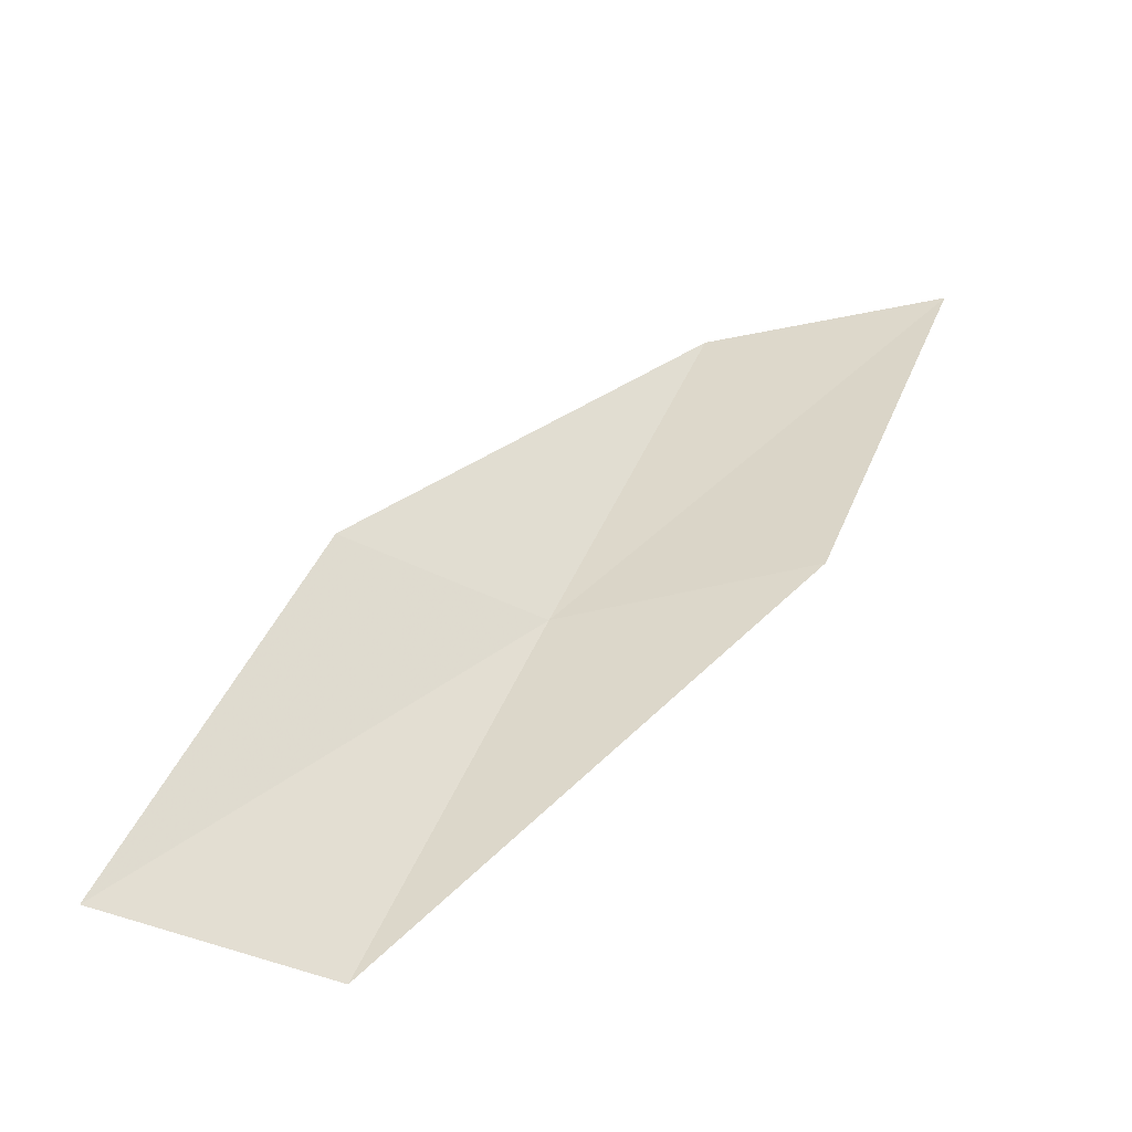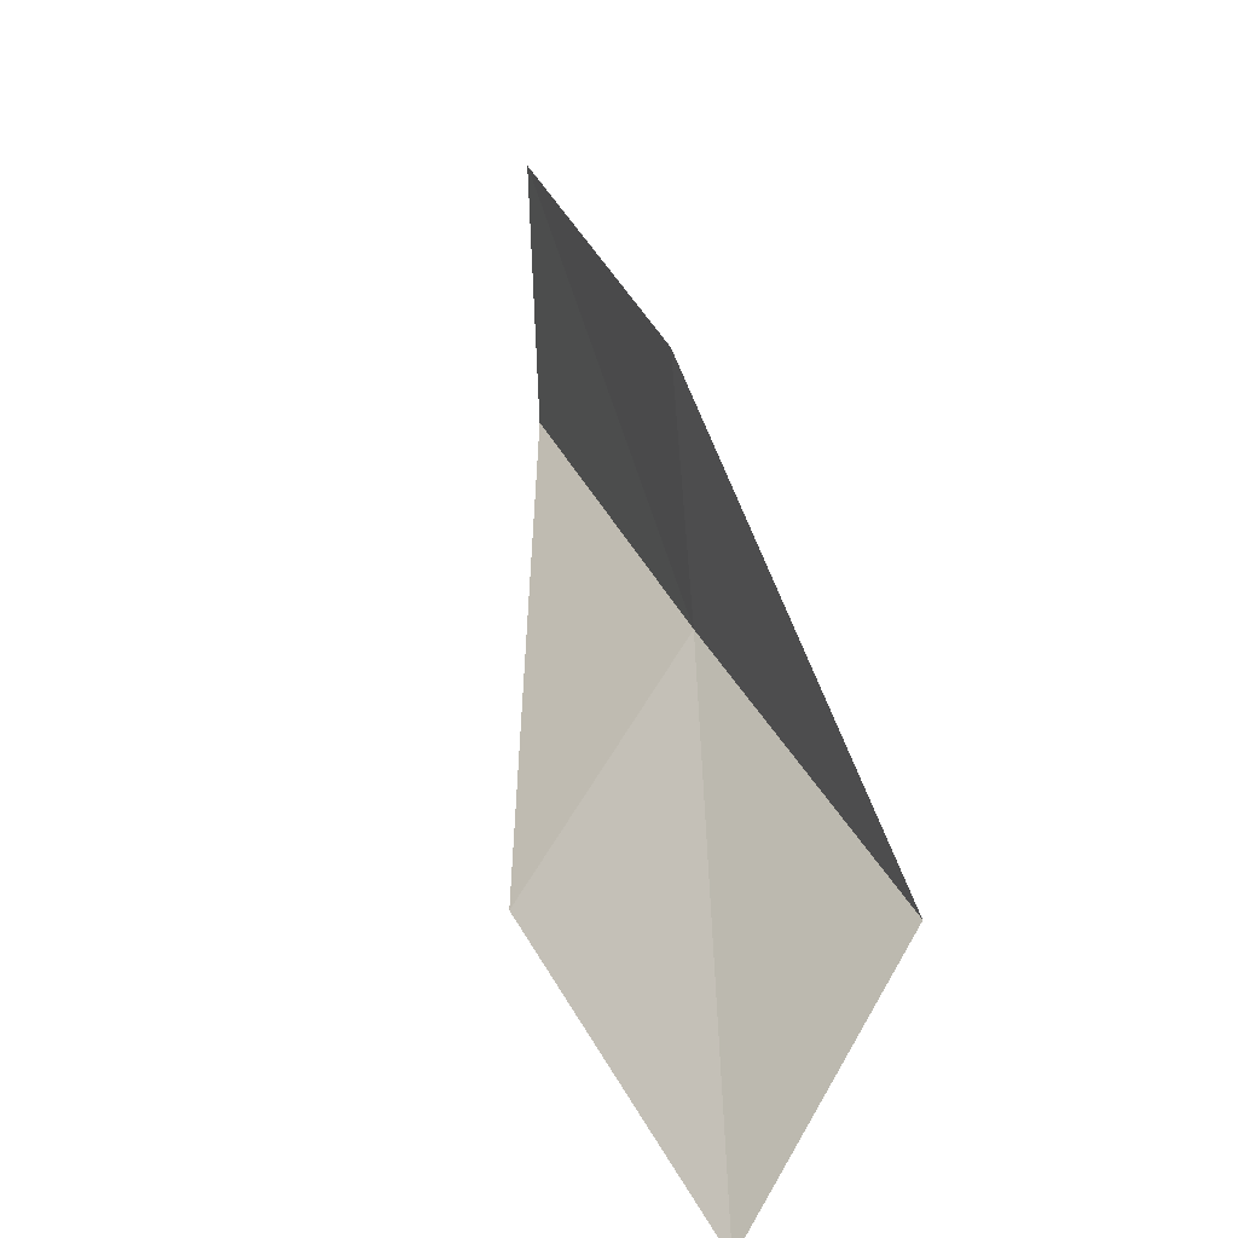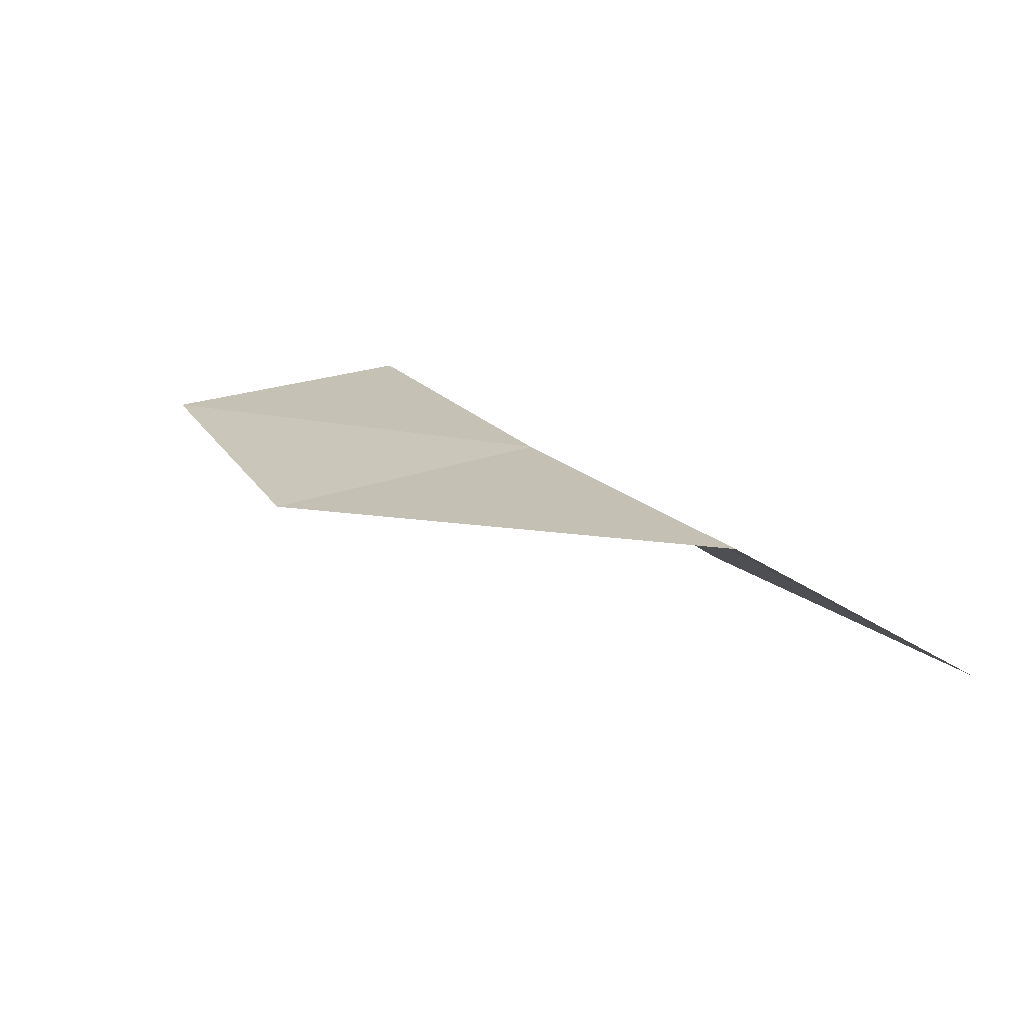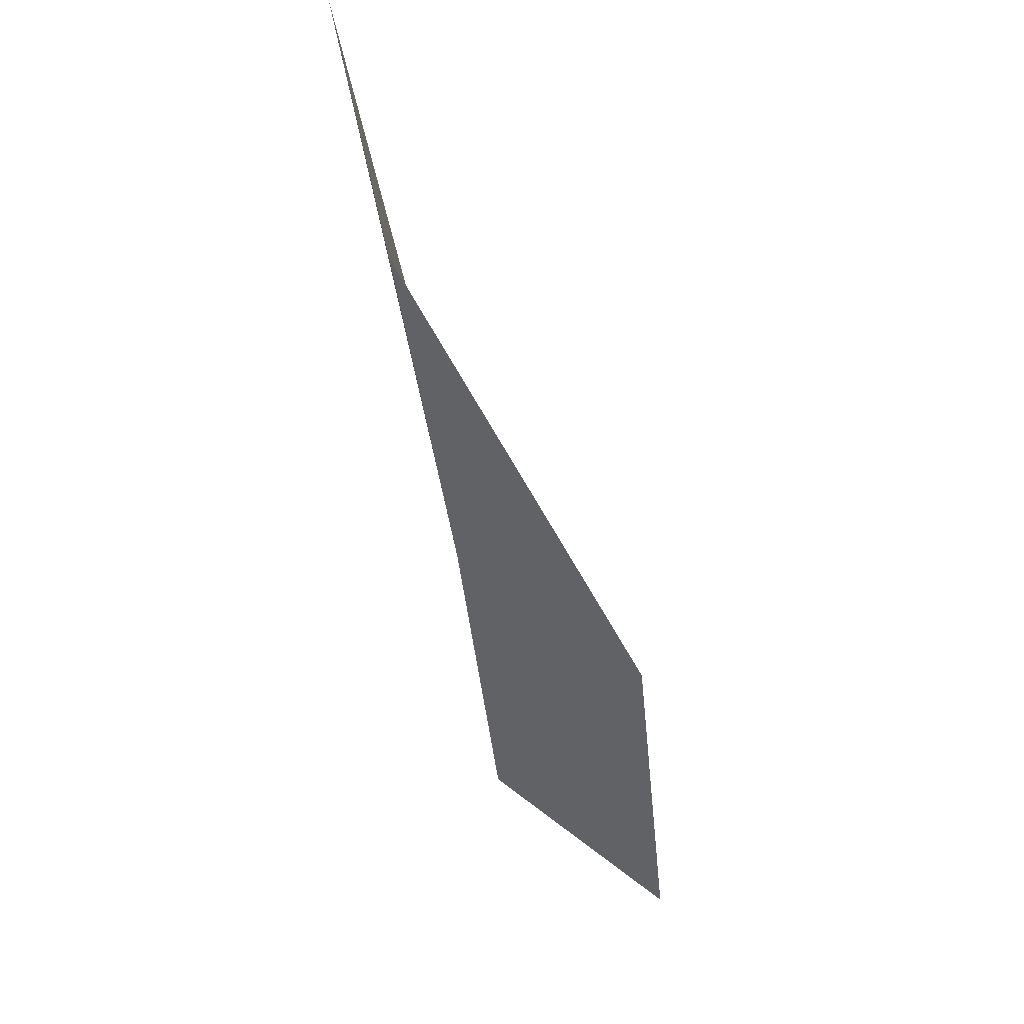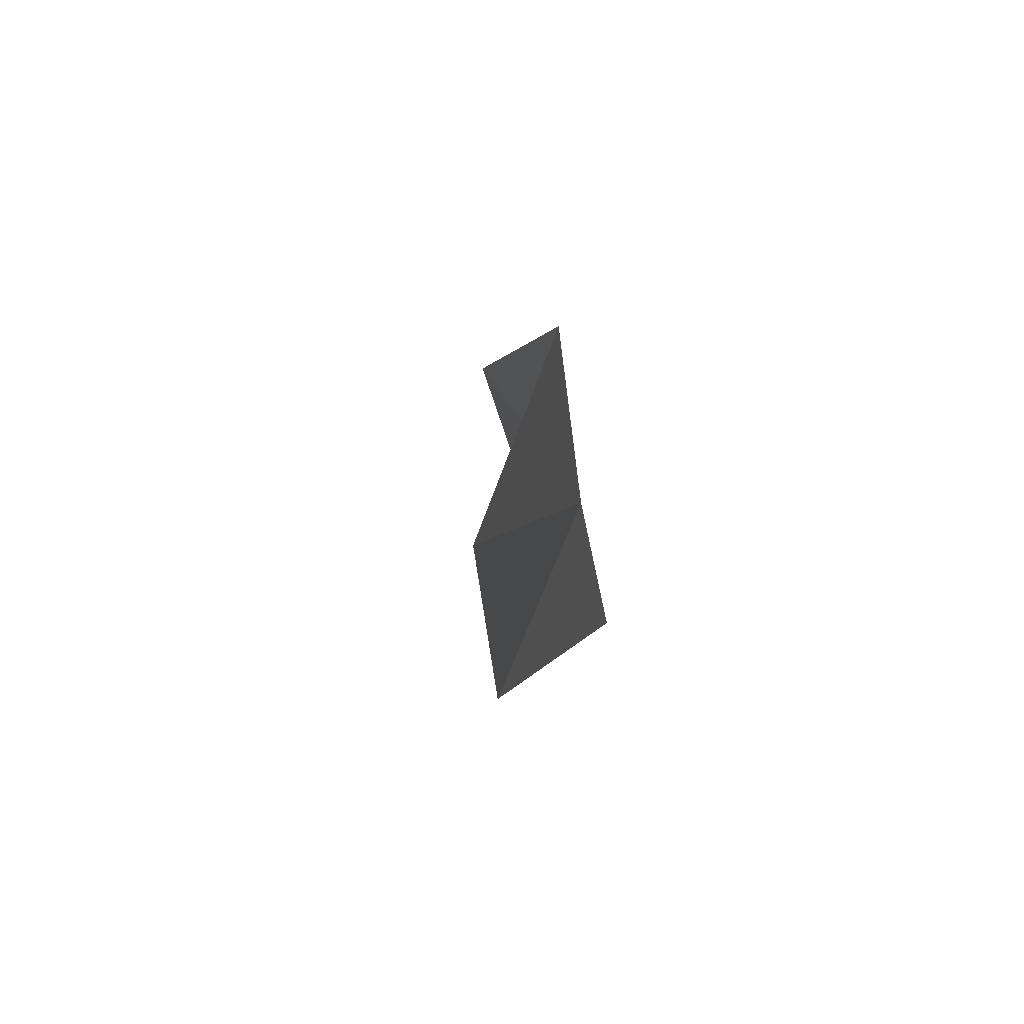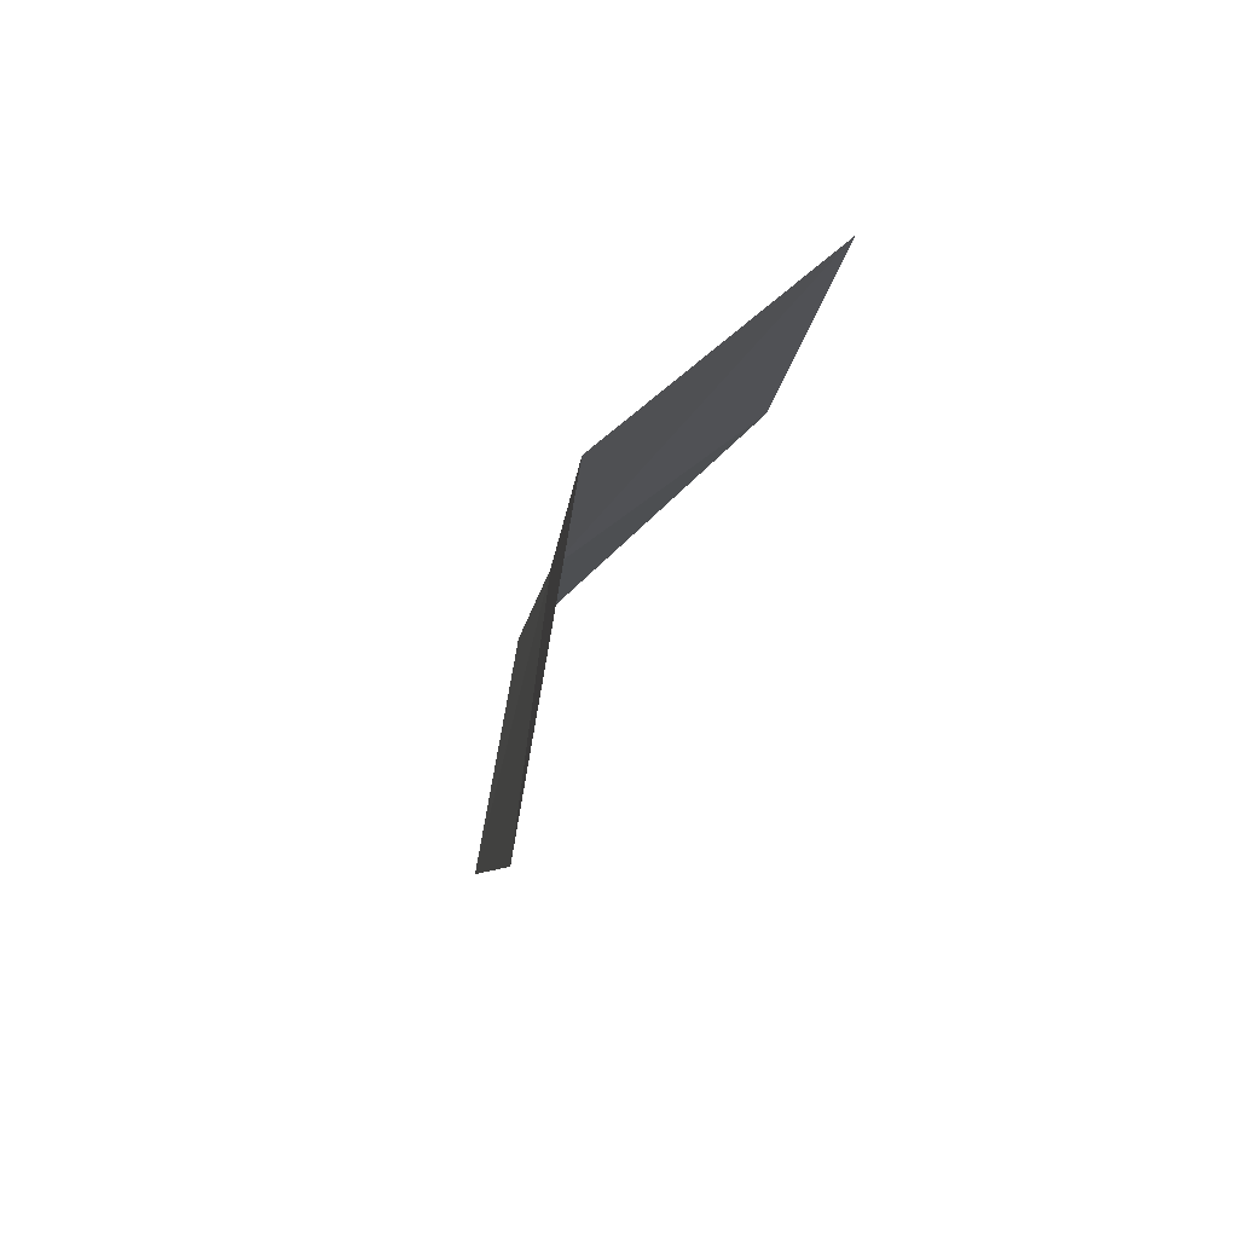
<metadata>
{"format":"obj","ext":"obj","renderer":"f3d","projection":"perspective","resolution":1024,"background":"white","views":[{"elev":-46.8,"azim":-113.9,"up":"+Z"},{"elev":8.1,"azim":-33.4,"up":"+Y"},{"elev":-71.3,"azim":63.8,"up":"+Z"},{"elev":73.6,"azim":129.7,"up":"+Z"},{"elev":47.6,"azim":-21.6,"up":"+Z"},{"elev":-76.3,"azim":132.1,"up":"+Z"}]}
</metadata>
<code>
v -5.96 27.8 74.54
v -6.219 30.34 74.54
v -6.984 26.2 79.05
v -8.742 23.89 79.05
v -7.922 25.46 74.54
v -4.936 32.02 70.03
v -4.797 29.35 70.03
f 1 3 2
f 1 5 4
f 1 4 3
f 1 6 7
f 1 2 6
f 1 7 5

</code>
